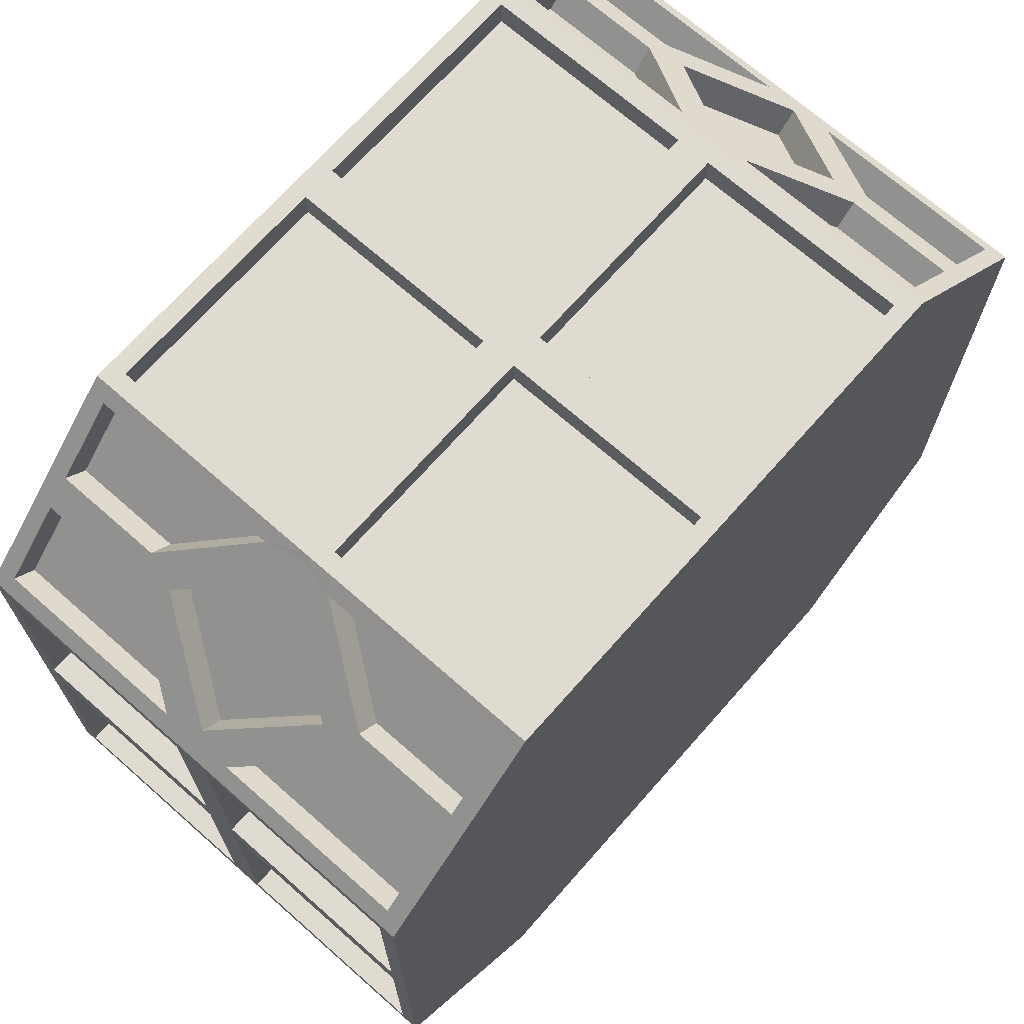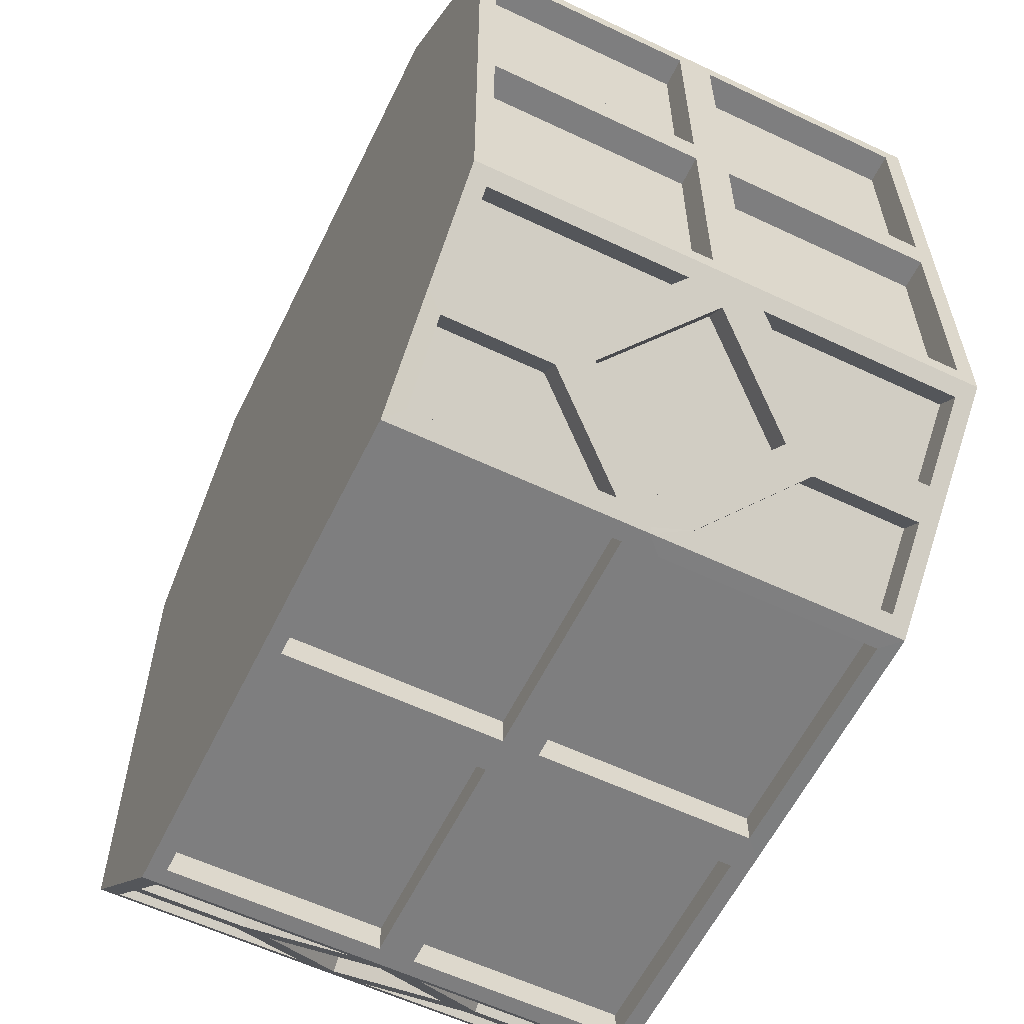
<metadata>
{"format":"obj","ext":"obj","renderer":"f3d","projection":"perspective","resolution":1024,"background":"white","views":[{"elev":69.8,"azim":-48.6,"up":"+Y"},{"elev":-59.4,"azim":64.1,"up":"+Y"}]}
</metadata>
<code>
o module_1
v 0.04523 0.07492 0.08492
v 0.04523 0.07492 0.1698
v -3.7e-05 0.07492 0.08492
v 0.06005 0.06011 0.08492
v 0.06005 0.06011 0.1698
v 0.04523 0.07492 0.1274
v -3.7e-05 0.07492 0.1698
v -0.04531 0.07492 0.1274
v -3.7e-05 0.07492 0.1274
v 0.06005 0.06011 0.1474
v 0.07421 0.04598 0.1274
v 0.06005 0.06011 0.1074
v 0.0459 0.07425 0.1274
v 0.06922 0.04389 0.1668
v 0.05865 0.05446 0.1668
v 0.06922 0.04389 0.08792
v 0.05865 0.05446 0.08792
v -0.003037 0.07492 0.1304
v -0.04231 0.07492 0.1304
v -0.04231 0.07492 0.1668
v -0.003037 0.07492 0.1668
v 0.04223 0.07492 0.1304
v 0.002963 0.07492 0.1304
v 0.002963 0.07492 0.1668
v 0.04223 0.07492 0.1668
v 0.04223 0.07492 0.08792
v 0.002963 0.07492 0.08792
v 0.002963 0.07492 0.1244
v 0.04223 0.07492 0.1244
v -0.003037 0.07492 0.08792
v -0.04231 0.07492 0.08792
v -0.04231 0.07492 0.1244
v -0.003037 0.07492 0.1244
v 0.07275 0.04743 0.08792
v 0.06218 0.05799 0.08792
v 0.06218 0.05799 0.1061
v 0.07275 0.04743 0.1211
v 0.05793 0.06223 0.08792
v 0.04736 0.0728 0.08792
v 0.04736 0.0728 0.1211
v 0.05793 0.06223 0.1061
v 0.07275 0.04743 0.1337
v 0.06218 0.05799 0.1486
v 0.06218 0.05799 0.1668
v 0.07275 0.04743 0.1668
v 0.0544 0.0587 0.1486
v 0.04382 0.06926 0.1337
v 0.05652 0.05658 0.1116
v 0.04537 0.06771 0.1274
v 0.06767 0.04544 0.1274
v 0.05652 0.05658 0.1431
v 0.05865 0.05446 0.1486
v 0.06922 0.04389 0.1337
v 0.04382 0.06926 0.1211
v 0.0544 0.0587 0.1061
v 0.06922 0.04389 0.1211
v 0.05865 0.05446 0.1061
v -0.04231 0.06992 0.1244
v 0.04223 0.06992 0.08792
v 0.002963 0.06992 0.08792
v -0.003037 0.06992 0.1244
v 0.002963 0.06992 0.1244
v 0.04223 0.06992 0.1244
v 0.04223 0.06992 0.1304
v 0.002963 0.06992 0.1304
v -0.003037 0.06992 0.1304
v -0.04231 0.06992 0.1304
v -0.003037 0.06992 0.1668
v -0.04231 0.06992 0.1668
v 0.0544 0.0587 0.1668
v 0.04382 0.06926 0.1668
v 0.0544 0.0587 0.08792
v 0.04382 0.06926 0.08792
v -0.003037 0.06992 0.08792
v -0.04231 0.06992 0.08792
v 0.04223 0.06992 0.1668
v 0.002963 0.06992 0.1668
v 0.06005 0.06011 0.1431
v 0.0712 0.04898 0.1274
v 0.06005 0.06011 0.1116
v 0.04891 0.07125 0.1274
v 0.05793 0.06223 0.1486
v 0.04736 0.0728 0.1337
v 0.04736 0.0728 0.1668
v 0.05793 0.06223 0.1668
v -0.04531 0.07487 0.08492
v -0.04531 0.07487 0.1698
v 0.06922 0.04389 0.1668
v 0.05865 0.05446 0.1668
v 0.04382 0.06926 0.1337
v 0.0544 0.0587 0.1486
v 0.06922 0.04389 0.08792
v 0.05866 0.05447 0.08792
v 0.05652 0.05658 0.1116
v 0.04537 0.06771 0.1274
v 0.06767 0.04544 0.1274
v 0.05652 0.05658 0.1431
v 0.05865 0.05446 0.1486
v 0.06922 0.04389 0.1337
v 0.05866 0.05447 0.1061
v 0.06922 0.04389 0.1211
v 0.0544 0.0587 0.1668
v 0.04382 0.06926 0.1668
v 0.002963 0.06992 0.1244
v -0.04231 0.06992 0.08792
v -0.003037 0.06992 0.08792
v 0.04223 0.06992 0.1244
v 0.002963 0.06992 0.08792
v 0.04223 0.06992 0.08792
v 0.04223 0.06992 0.1304
v 0.002963 0.06992 0.1304
v -0.003037 0.06992 0.1304
v -0.04231 0.06992 0.1304
v -0.003037 0.06992 0.1668
v -0.04231 0.06992 0.1668
v 0.04386 0.06929 0.1211
v 0.05442 0.05872 0.1061
v 0.05442 0.05872 0.08792
v 0.04386 0.06929 0.08792
v -0.04231 0.06992 0.1244
v -0.003037 0.06992 0.1244
v 0.04223 0.06992 0.1668
v 0.002963 0.06992 0.1668
v -0.07491 0.04523 0.08492
v -0.07491 0.04523 0.1698
v -0.07491 -3.9e-05 0.08492
v -0.06011 0.06005 0.08492
v -0.06011 0.06005 0.1698
v -0.07491 0.04523 0.1274
v -0.07491 -3.9e-05 0.1698
v -0.07491 -0.04531 0.1274
v -0.07491 -3.9e-05 0.1274
v -0.06011 0.06005 0.1474
v -0.04598 0.0742 0.1274
v -0.06011 0.06005 0.1074
v -0.07424 0.0459 0.1274
v -0.04389 0.06922 0.1668
v -0.05445 0.05864 0.1668
v -0.04389 0.06922 0.08792
v -0.05445 0.05864 0.08792
v -0.07491 -0.003039 0.1304
v -0.07491 -0.04231 0.1304
v -0.07491 -0.04231 0.1668
v -0.07491 -0.003039 0.1668
v -0.07491 0.04223 0.1304
v -0.07491 0.002961 0.1304
v -0.07491 0.002961 0.1668
v -0.07491 0.04223 0.1668
v -0.07491 0.04223 0.08792
v -0.07491 0.002961 0.08792
v -0.07491 0.002961 0.1244
v -0.07491 0.04223 0.1244
v -0.07491 -0.003039 0.08792
v -0.07491 -0.04231 0.08792
v -0.07491 -0.04231 0.1244
v -0.07491 -0.003039 0.1244
v -0.04743 0.07275 0.08792
v -0.05799 0.06218 0.08792
v -0.05799 0.06218 0.1061
v -0.04743 0.07275 0.1211
v -0.06223 0.05793 0.08792
v -0.07279 0.04736 0.08792
v -0.07279 0.04736 0.1211
v -0.06223 0.05793 0.1061
v -0.04743 0.07275 0.1337
v -0.05799 0.06218 0.1486
v -0.05799 0.06218 0.1668
v -0.04743 0.07275 0.1668
v -0.05869 0.0544 0.1486
v -0.06926 0.04382 0.1337
v -0.05657 0.05652 0.1116
v -0.06771 0.04537 0.1274
v -0.04544 0.06767 0.1274
v -0.05657 0.05652 0.1431
v -0.05445 0.05864 0.1486
v -0.04389 0.06922 0.1337
v -0.06926 0.04382 0.1211
v -0.05869 0.0544 0.1061
v -0.04389 0.06922 0.1211
v -0.05445 0.05864 0.1061
v -0.06991 -0.04231 0.1244
v -0.06991 0.04223 0.08792
v -0.06991 0.002961 0.08792
v -0.06991 -0.003039 0.1244
v -0.06991 0.002961 0.1244
v -0.06991 0.04223 0.1244
v -0.06991 0.04223 0.1304
v -0.06991 0.002961 0.1304
v -0.06991 -0.003039 0.1304
v -0.06991 -0.04231 0.1304
v -0.06991 -0.003039 0.1668
v -0.06991 -0.04231 0.1668
v -0.05869 0.0544 0.1668
v -0.06926 0.04382 0.1668
v -0.05869 0.0544 0.08792
v -0.06926 0.04382 0.08792
v -0.06991 -0.003039 0.08792
v -0.06991 -0.04231 0.08792
v -0.06991 0.04223 0.1668
v -0.06991 0.002961 0.1668
v -0.06011 0.06005 0.1431
v -0.04898 0.0712 0.1274
v -0.06011 0.06005 0.1116
v -0.07125 0.0489 0.1274
v -0.06223 0.05793 0.1486
v -0.07279 0.04736 0.1337
v -0.07279 0.04736 0.1668
v -0.06223 0.05793 0.1668
v -0.07487 -0.04531 0.08492
v -0.04389 0.06922 0.1668
v -0.05445 0.05864 0.1668
v -0.06926 0.04382 0.1337
v -0.05869 0.0544 0.1486
v -0.04389 0.06922 0.08792
v -0.05447 0.05866 0.08792
v -0.05657 0.05652 0.1116
v -0.06771 0.04537 0.1274
v -0.04544 0.06767 0.1274
v -0.05657 0.05652 0.1431
v -0.05445 0.05864 0.1486
v -0.04389 0.06922 0.1337
v -0.05447 0.05866 0.1061
v -0.04389 0.06922 0.1211
v -0.05869 0.0544 0.1668
v -0.06926 0.04382 0.1668
v -0.06991 0.002961 0.1244
v -0.06991 -0.04231 0.08792
v -0.06991 -0.003039 0.08792
v -0.06991 0.04223 0.1244
v -0.06991 0.002961 0.08792
v -0.06991 0.04223 0.08792
v -0.06991 0.04223 0.1304
v -0.06991 0.002961 0.1304
v -0.06991 -0.003039 0.1304
v -0.06991 -0.04231 0.1304
v -0.06991 -0.003039 0.1668
v -0.06991 -0.04231 0.1668
v -0.06929 0.04385 0.1211
v -0.05871 0.05442 0.1061
v -0.05871 0.05442 0.08792
v -0.06929 0.04385 0.08792
v -0.06991 -0.04231 0.1244
v -0.06991 -0.003039 0.1244
v -0.06991 0.04223 0.1668
v -0.06991 0.002961 0.1668
v -0.04523 -0.07491 0.08492
v -0.07487 -0.04531 0.1698
v -0.04523 -0.07491 0.1698
v 4.3e-05 -0.07491 0.08492
v -0.06005 -0.06011 0.08492
v -0.06005 -0.06011 0.1698
v -0.04523 -0.07491 0.1274
v 4.3e-05 -0.07491 0.1698
v 4.3e-05 -0.07491 0.1274
v -0.06005 -0.06011 0.1474
v -0.0742 -0.04598 0.1274
v -0.06005 -0.06011 0.1074
v -0.0459 -0.07425 0.1274
v -0.06921 -0.04389 0.1668
v -0.05864 -0.05446 0.1668
v -0.06921 -0.04389 0.08792
v -0.05864 -0.05446 0.08792
v 0.003043 -0.07491 0.1304
v 0.04231 -0.07491 0.1304
v 0.04231 -0.07491 0.1668
v 0.003043 -0.07491 0.1668
v -0.04223 -0.07491 0.1304
v -0.002957 -0.07491 0.1304
v -0.002957 -0.07491 0.1668
v -0.04223 -0.07491 0.1668
v -0.04223 -0.07491 0.08792
v -0.002957 -0.07491 0.08792
v -0.002957 -0.07491 0.1244
v -0.04223 -0.07491 0.1244
v 0.003043 -0.07491 0.08792
v 0.04231 -0.07491 0.08792
v 0.04231 -0.07491 0.1244
v 0.003043 -0.07491 0.1244
v -0.07275 -0.04743 0.08792
v -0.06217 -0.05799 0.08792
v -0.06217 -0.05799 0.1061
v -0.07275 -0.04743 0.1211
v -0.05793 -0.06223 0.08792
v -0.04735 -0.07279 0.08792
v -0.04735 -0.07279 0.1211
v -0.05793 -0.06223 0.1061
v -0.07275 -0.04743 0.1337
v -0.06217 -0.05799 0.1486
v -0.06217 -0.05799 0.1668
v -0.07275 -0.04743 0.1668
v -0.05439 -0.05869 0.1486
v -0.04382 -0.06926 0.1337
v -0.05652 -0.05658 0.1116
v -0.04537 -0.06771 0.1274
v -0.06767 -0.04544 0.1274
v -0.05652 -0.05658 0.1431
v -0.05864 -0.05446 0.1486
v -0.06921 -0.04389 0.1337
v -0.04382 -0.06926 0.1211
v -0.05439 -0.05869 0.1061
v -0.06921 -0.04389 0.1211
v -0.05864 -0.05446 0.1061
v 0.04231 -0.06991 0.1244
v -0.04223 -0.06992 0.08792
v -0.002957 -0.06992 0.08792
v 0.003043 -0.06992 0.1244
v -0.002957 -0.06992 0.1244
v -0.04223 -0.06992 0.1244
v -0.04223 -0.06992 0.1304
v -0.002957 -0.06992 0.1304
v 0.003043 -0.06992 0.1304
v 0.04231 -0.06991 0.1304
v 0.003043 -0.06992 0.1668
v 0.04231 -0.06991 0.1668
v -0.05439 -0.05869 0.1668
v -0.04382 -0.06926 0.1668
v -0.05439 -0.05869 0.08792
v -0.04382 -0.06926 0.08792
v 0.003043 -0.06992 0.08792
v 0.04231 -0.06991 0.08792
v -0.04223 -0.06992 0.1668
v -0.002957 -0.06992 0.1668
v -0.06005 -0.06011 0.1431
v -0.0712 -0.04898 0.1274
v -0.06005 -0.06011 0.1116
v -0.0489 -0.07125 0.1274
v -0.05793 -0.06223 0.1486
v -0.04735 -0.07279 0.1337
v -0.04735 -0.07279 0.1668
v -0.05793 -0.06223 0.1668
v -0.06921 -0.04389 0.1668
v -0.05864 -0.05446 0.1668
v -0.04382 -0.06926 0.1337
v -0.05439 -0.05869 0.1486
v -0.06921 -0.04389 0.08792
v -0.05865 -0.05447 0.08792
v -0.05652 -0.05658 0.1116
v -0.04537 -0.06771 0.1274
v -0.06767 -0.04544 0.1274
v -0.05652 -0.05658 0.1431
v -0.05864 -0.05446 0.1486
v -0.06921 -0.04389 0.1337
v -0.05865 -0.05447 0.1061
v -0.06921 -0.04389 0.1211
v -0.05439 -0.05869 0.1668
v -0.04382 -0.06926 0.1668
v -0.002957 -0.06992 0.1244
v 0.04231 -0.06991 0.08792
v 0.003043 -0.06992 0.08792
v -0.04223 -0.06992 0.1244
v -0.002957 -0.06992 0.08792
v -0.04223 -0.06992 0.08792
v -0.04223 -0.06992 0.1304
v -0.002957 -0.06992 0.1304
v 0.003043 -0.06992 0.1304
v 0.04231 -0.06991 0.1304
v 0.003043 -0.06992 0.1668
v 0.04231 -0.06991 0.1668
v -0.04385 -0.06929 0.1211
v -0.05441 -0.05871 0.1061
v -0.05441 -0.05871 0.08792
v -0.04385 -0.06929 0.08792
v 0.04231 -0.06991 0.1244
v 0.003043 -0.06992 0.1244
v -0.04223 -0.06992 0.1668
v -0.002957 -0.06992 0.1668
v 0.04531 -0.07487 0.08492
v 0.07492 -0.04523 0.08492
v 0.07492 -0.04523 0.1698
v 0.07492 4.1e-05 0.08492
v 0.06012 -0.06005 0.08492
v 0.06012 -0.06005 0.1698
v 0.07492 -0.04523 0.1274
v 0.07492 4.1e-05 0.1698
v 0.07492 4.1e-05 0.1274
v 0.06012 -0.06005 0.1474
v 0.04598 -0.0742 0.1274
v 0.06012 -0.06005 0.1074
v 0.07425 -0.0459 0.1274
v 0.0439 -0.06922 0.1668
v 0.05446 -0.05864 0.1668
v 0.0439 -0.06922 0.08792
v 0.05446 -0.05864 0.08792
v 0.07492 0.003041 0.1304
v 0.07492 0.04231 0.1304
v 0.07492 0.04231 0.1668
v 0.07492 0.003041 0.1668
v 0.07492 -0.04223 0.1304
v 0.07492 -0.002959 0.1304
v 0.07492 -0.002959 0.1668
v 0.07492 -0.04223 0.1668
v 0.07492 -0.04223 0.08792
v 0.07492 -0.002959 0.08792
v 0.07492 -0.002959 0.1244
v 0.07492 -0.04223 0.1244
v 0.07492 0.003041 0.08792
v 0.07492 0.04231 0.08792
v 0.07492 0.04231 0.1244
v 0.07492 0.003041 0.1244
v 0.04743 -0.07275 0.08792
v 0.058 -0.06217 0.08792
v 0.058 -0.06217 0.1061
v 0.04743 -0.07275 0.1211
v 0.06224 -0.05793 0.08792
v 0.0728 -0.04735 0.08792
v 0.0728 -0.04735 0.1211
v 0.06224 -0.05793 0.1061
v 0.04743 -0.07275 0.1337
v 0.058 -0.06217 0.1486
v 0.058 -0.06217 0.1668
v 0.04743 -0.07275 0.1668
v 0.0587 -0.0544 0.1486
v 0.06926 -0.04382 0.1337
v 0.05658 -0.05652 0.1116
v 0.06771 -0.04537 0.1274
v 0.04544 -0.06767 0.1274
v 0.05658 -0.05652 0.1431
v 0.05446 -0.05864 0.1486
v 0.0439 -0.06922 0.1337
v 0.06926 -0.04382 0.1211
v 0.0587 -0.0544 0.1061
v 0.0439 -0.06922 0.1211
v 0.05446 -0.05864 0.1061
v 0.06992 0.04231 0.1244
v 0.06992 -0.04223 0.08792
v 0.06992 -0.002959 0.08792
v 0.07492 0.04531 0.1698
v 0.07492 0.04531 0.08492
v 0.06992 0.003041 0.1244
v 0.06992 -0.002959 0.1244
v 0.06992 -0.04223 0.1244
v 0.06992 -0.04223 0.1304
v 0.06992 -0.002959 0.1304
v 0.06992 0.003041 0.1304
v 0.06992 0.04231 0.1304
v 0.06992 0.003041 0.1668
v 0.06992 0.04231 0.1668
v 0.0587 -0.0544 0.1668
v 0.06926 -0.04382 0.1668
v 0.0587 -0.0544 0.08792
v 0.06926 -0.04382 0.08792
v 0.06992 0.003041 0.08792
v 0.06992 0.04231 0.08792
v 0.06992 -0.04223 0.1668
v 0.06992 -0.002959 0.1668
v 0.06012 -0.06005 0.1431
v 0.04898 -0.0712 0.1274
v 0.06012 -0.06005 0.1116
v 0.07125 -0.0489 0.1274
v 0.06224 -0.05793 0.1486
v 0.0728 -0.04735 0.1337
v 0.0728 -0.04735 0.1668
v 0.06224 -0.05793 0.1668
v 0.07488 0.04531 0.1274
v 0.04531 -0.07491 0.1274
v 0.04531 -0.07491 0.1698
v 0.0439 -0.06922 0.1668
v 0.05446 -0.05864 0.1668
v 0.06926 -0.04382 0.1337
v 0.0587 -0.0544 0.1486
v 0.0439 -0.06922 0.08792
v 0.05447 -0.05865 0.08792
v 0.05658 -0.05652 0.1116
v 0.06771 -0.04537 0.1274
v 0.04544 -0.06767 0.1274
v 0.05658 -0.05652 0.1431
v 0.05446 -0.05864 0.1486
v 0.0439 -0.06922 0.1337
v 0.05447 -0.05865 0.1061
v 0.0439 -0.06922 0.1211
v 0.0587 -0.0544 0.1668
v 0.06926 -0.04382 0.1668
v 0.06992 -0.002959 0.1244
v 0.06992 0.04231 0.08792
v 0.06992 0.003041 0.08792
v 0.06992 -0.04223 0.1244
v 0.06992 -0.002959 0.08792
v 0.06992 -0.04223 0.08792
v 0.06992 -0.04223 0.1304
v 0.06992 -0.002959 0.1304
v 0.06992 0.003041 0.1304
v 0.06992 0.04231 0.1304
v 0.06992 0.003041 0.1668
v 0.06992 0.04231 0.1668
v 0.06929 -0.04385 0.1211
v 0.05872 -0.05441 0.1061
v 0.05872 -0.05441 0.08792
v 0.06929 -0.04385 0.08792
v 0.06992 0.04231 0.1244
v 0.06992 0.003041 0.1244
v 0.06992 -0.04223 0.1668
v 0.06992 -0.002959 0.1668
f 87 20 19 8
f 27 28 62 60
f 81 78 51 49
f 18 19 67 66
f 39 40 54 73
f 29 26 59 63
f 78 79 50 51
f 44 45 14 15
f 41 38 72 55
f 43 44 15 52
f 42 43 52 53
f 83 84 71 47
f 84 85 70 71
f 45 42 53 14
f 32 33 61 58
f 31 32 58 75
f 85 82 46 70
f 24 25 76 77
f 33 30 74 61
f 34 35 17 16
f 82 83 47 46
f 86 31 30 3
f 23 24 77 65
f 25 22 64 76
f 31 86 8 32
f 9 8 19 18
f 7 9 18 21
f 37 34 16 56
f 35 36 57 17
f 26 27 60 59
f 38 39 73 72
f 6 9 23 22
f 9 7 24 23
f 7 2 25 24
f 2 6 22 25
f 1 3 27 26
f 3 9 28 27
f 9 6 29 28
f 6 1 26 29
f 8 9 33 32
f 9 3 30 33
f 428 4 35 34
f 4 12 36 35
f 12 11 37 36
f 11 454 37
f 454 428 34 37
f 4 1 39 38
f 1 6 40 39
f 6 13 40
f 13 12 41 40
f 12 4 38 41
f 454 11 42
f 11 10 43 42
f 10 5 44 43
f 5 427 45 44
f 427 454 42 45
f 21 18 66 68
f 80 81 49 48
f 28 29 63 62
f 87 7 21 20
f 20 21 68 69
f 22 23 65 64
f 36 37 56 57
f 19 20 69 67
f 40 41 55 54
f 79 80 48 50
f 30 31 75 74
f 10 11 79 78
f 11 12 80 79
f 12 13 81 80
f 13 10 78 81
f 10 13 83 82
f 13 6 83
f 6 2 84 83
f 2 5 85 84
f 5 10 82 85
f 247 143 142 131
f 150 151 185 183
f 204 201 174 172
f 141 142 190 189
f 162 163 177 196
f 152 149 182 186
f 201 202 173 174
f 167 168 137 138
f 164 161 195 178
f 166 167 138 175
f 165 166 175 176
f 206 207 194 170
f 207 208 193 194
f 168 165 176 137
f 155 156 184 181
f 154 155 181 198
f 208 205 169 193
f 147 148 199 200
f 156 153 197 184
f 157 158 140 139
f 205 206 170 169
f 209 154 153 126
f 146 147 200 188
f 148 145 187 199
f 154 209 131 155
f 132 131 142 141
f 130 132 141 144
f 160 157 139 179
f 158 159 180 140
f 149 150 183 182
f 161 162 196 195
f 129 132 146 145
f 132 130 147 146
f 130 125 148 147
f 125 129 145 148
f 124 126 150 149
f 126 132 151 150
f 132 129 152 151
f 129 124 149 152
f 131 132 156 155
f 132 126 153 156
f 86 127 158 157
f 127 135 159 158
f 135 134 160 159
f 134 8 160
f 8 86 157 160
f 127 124 162 161
f 124 129 163 162
f 129 136 163
f 136 135 164 163
f 135 127 161 164
f 8 134 165
f 134 133 166 165
f 133 128 167 166
f 128 87 168 167
f 87 8 165 168
f 144 141 189 191
f 203 204 172 171
f 151 152 186 185
f 247 130 144 143
f 143 144 191 192
f 145 146 188 187
f 159 160 179 180
f 142 143 192 190
f 163 164 178 177
f 202 203 171 173
f 153 154 198 197
f 133 134 202 201
f 134 135 203 202
f 135 136 204 203
f 136 133 201 204
f 133 136 206 205
f 136 129 206
f 129 125 207 206
f 125 128 208 207
f 128 133 205 208
f 456 265 264 455
f 272 273 307 305
f 326 323 296 294
f 263 264 312 311
f 284 285 299 318
f 274 271 304 308
f 323 324 295 296
f 289 290 259 260
f 286 283 317 300
f 288 289 260 297
f 287 288 297 298
f 328 329 316 292
f 329 330 315 316
f 290 287 298 259
f 277 278 306 303
f 276 277 303 320
f 330 327 291 315
f 269 270 321 322
f 278 275 319 306
f 279 280 262 261
f 327 328 292 291
f 367 276 275 249
f 268 269 322 310
f 270 267 309 321
f 276 367 455 277
f 254 455 264 263
f 253 254 263 266
f 282 279 261 301
f 280 281 302 262
f 271 272 305 304
f 283 284 318 317
f 252 254 268 267
f 254 253 269 268
f 253 248 270 269
f 248 252 267 270
f 246 249 272 271
f 249 254 273 272
f 254 252 274 273
f 252 246 271 274
f 455 254 278 277
f 254 249 275 278
f 209 250 280 279
f 250 257 281 280
f 257 256 282 281
f 256 131 282
f 131 209 279 282
f 250 246 284 283
f 246 252 285 284
f 252 258 285
f 258 257 286 285
f 257 250 283 286
f 131 256 287
f 256 255 288 287
f 255 251 289 288
f 251 247 290 289
f 247 131 287 290
f 266 263 311 313
f 325 326 294 293
f 273 274 308 307
f 456 253 266 265
f 265 266 313 314
f 267 268 310 309
f 281 282 301 302
f 264 265 314 312
f 285 286 300 299
f 324 325 293 295
f 275 276 320 319
f 255 256 324 323
f 256 257 325 324
f 257 258 326 325
f 258 255 323 326
f 255 258 328 327
f 258 252 328
f 252 248 329 328
f 248 251 330 329
f 251 255 327 330
f 427 386 385 454
f 393 394 430 426
f 449 446 417 415
f 384 385 435 434
f 405 406 420 441
f 395 392 425 431
f 446 447 416 417
f 410 411 380 381
f 407 404 440 421
f 409 410 381 418
f 408 409 418 419
f 451 452 439 413
f 452 453 438 439
f 411 408 419 380
f 398 399 429 424
f 397 398 424 443
f 453 450 412 438
f 390 391 444 445
f 399 396 442 429
f 400 401 383 382
f 450 451 413 412
f 428 397 396 370
f 389 390 445 433
f 391 388 432 444
f 397 428 454 398
f 375 454 385 384
f 374 375 384 387
f 403 400 382 422
f 401 402 423 383
f 392 393 426 425
f 404 405 441 440
f 373 375 389 388
f 375 374 390 389
f 374 369 391 390
f 369 373 388 391
f 368 370 393 392
f 370 375 394 393
f 375 373 395 394
f 373 368 392 395
f 454 375 399 398
f 375 370 396 399
f 367 371 401 400
f 371 378 402 401
f 378 377 403 402
f 377 455 403
f 455 367 400 403
f 371 368 405 404
f 368 373 406 405
f 373 379 406
f 379 378 407 406
f 378 371 404 407
f 455 377 408
f 377 376 409 408
f 376 372 410 409
f 372 456 411 410
f 456 455 408 411
f 387 384 434 436
f 448 449 415 414
f 394 395 431 430
f 427 374 387 386
f 386 387 436 437
f 388 389 433 432
f 402 403 422 423
f 385 386 437 435
f 406 407 421 420
f 447 448 414 416
f 396 397 443 442
f 376 377 447 446
f 377 378 448 447
f 378 379 449 448
f 379 376 446 449
f 376 379 451 450
f 379 373 451
f 373 369 452 451
f 369 372 453 452
f 372 376 450 453
f 7 87 128 125 130 247 251 248 253 456 372 369 374 427 5 2
f 101 100 93 92
f 97 96 94 95
f 99 98 89 88
f 116 117 118 119
f 90 91 102 103
f 106 105 120 121
f 109 108 104 107
f 110 111 123 122
f 112 113 115 114
f 223 222 215 214
f 219 218 216 217
f 221 220 211 210
f 238 239 240 241
f 212 213 224 225
f 228 227 242 243
f 231 230 226 229
f 232 233 245 244
f 234 235 237 236
f 344 343 336 335
f 340 339 337 338
f 342 341 332 331
f 359 360 361 362
f 333 334 345 346
f 349 348 363 364
f 352 351 347 350
f 353 354 366 365
f 355 356 358 357
f 470 469 462 461
f 466 465 463 464
f 468 467 458 457
f 485 486 487 488
f 459 460 471 472
f 475 474 489 490
f 478 477 473 476
f 479 480 492 491
f 481 482 484 483

</code>
